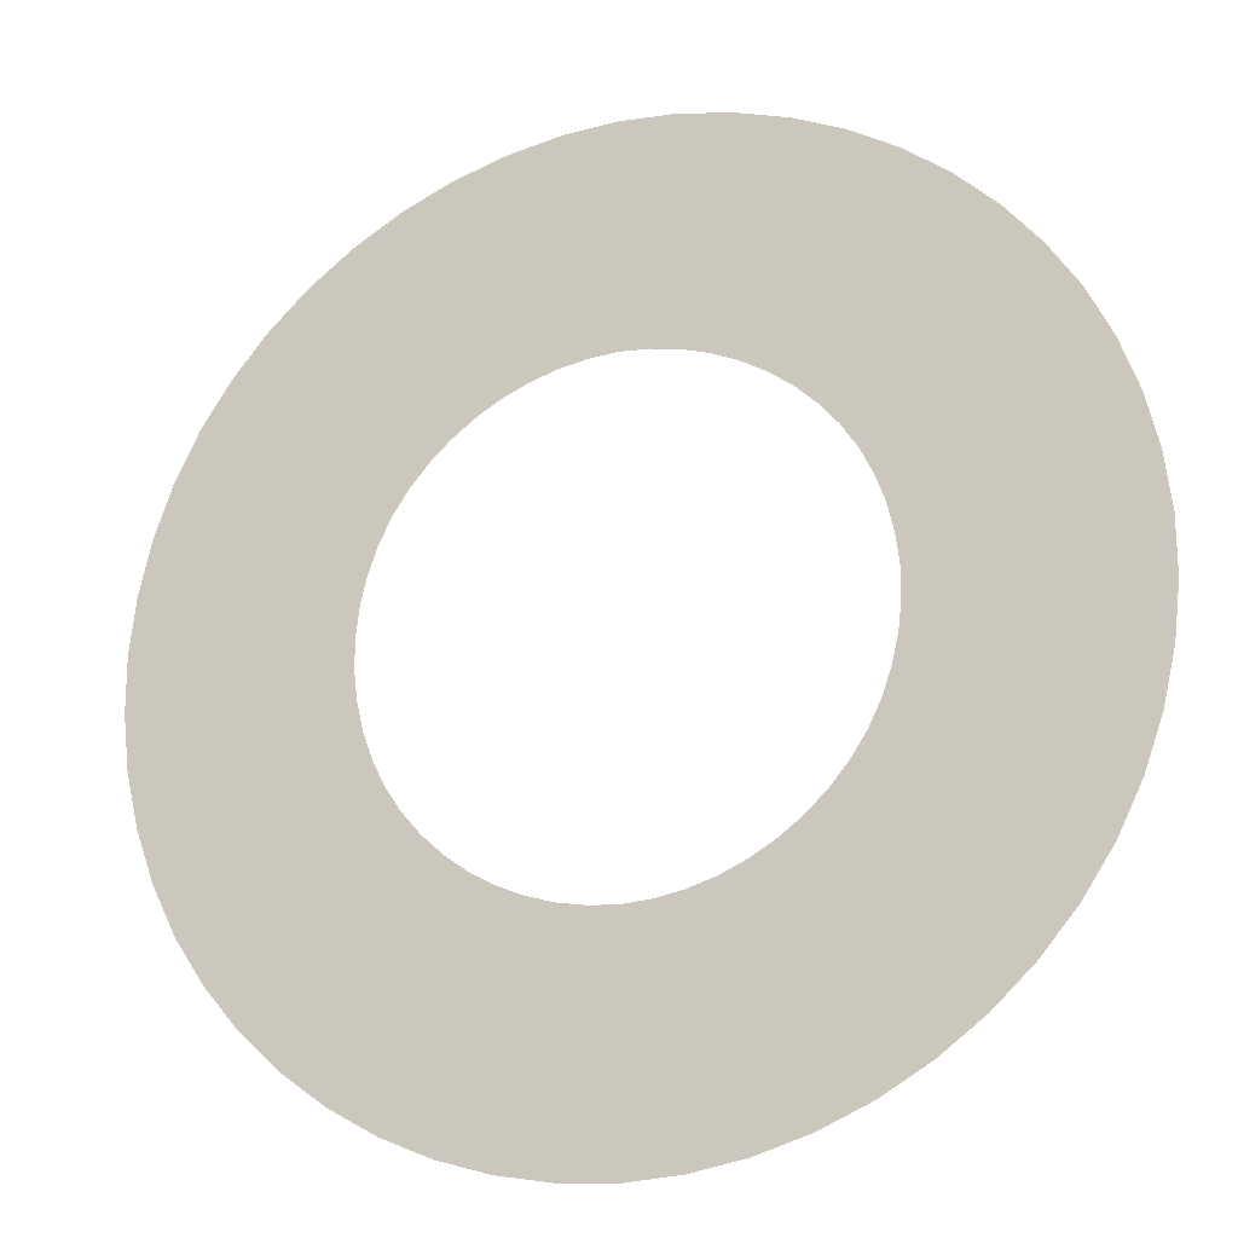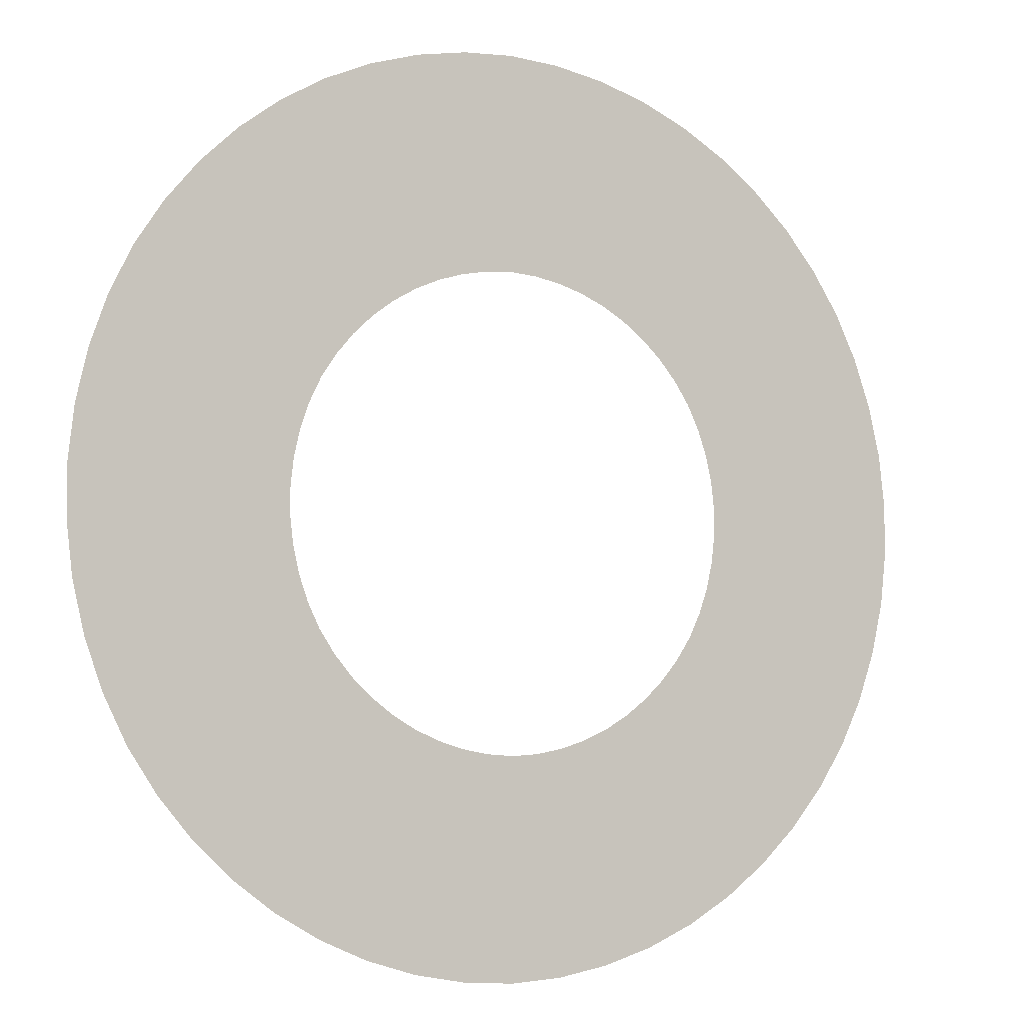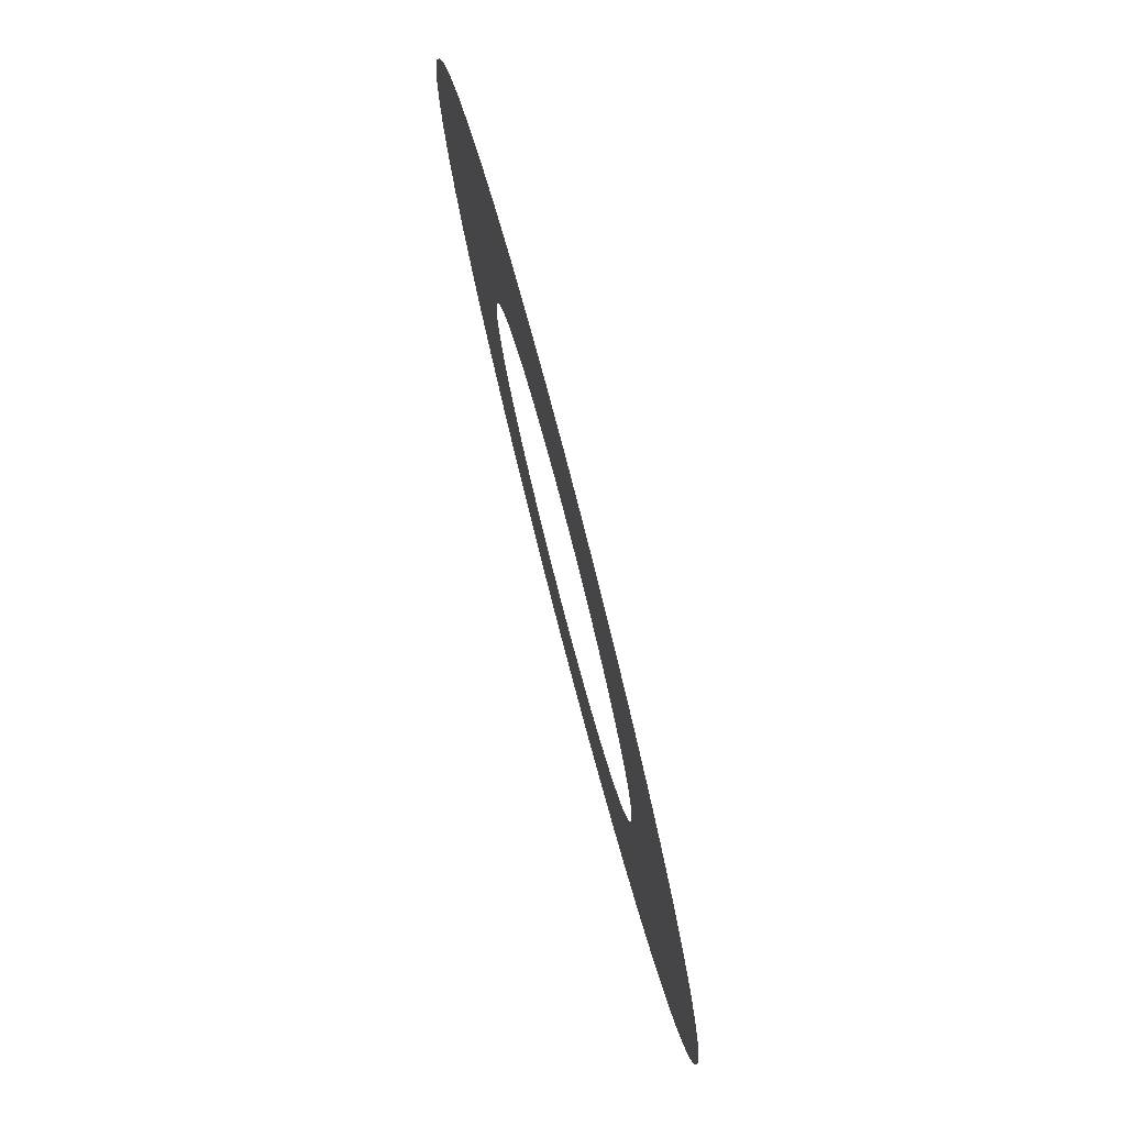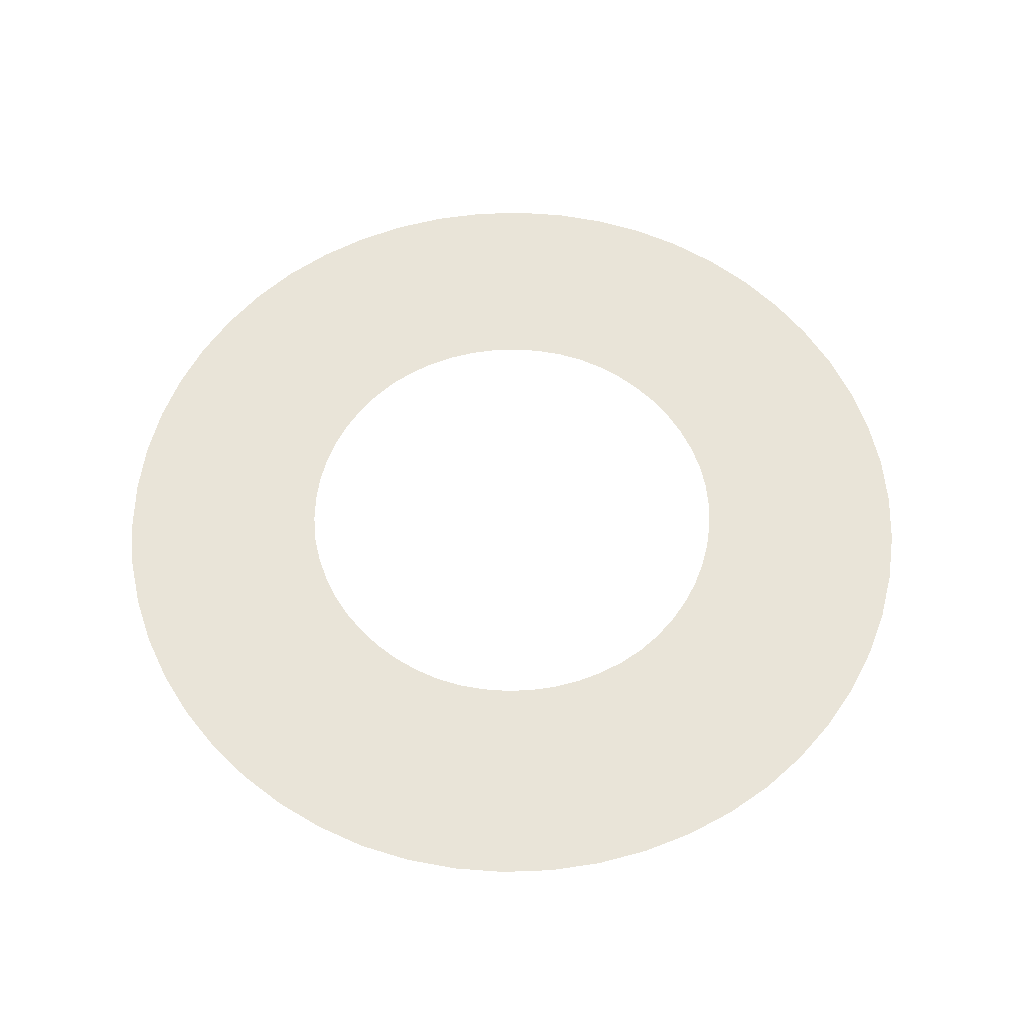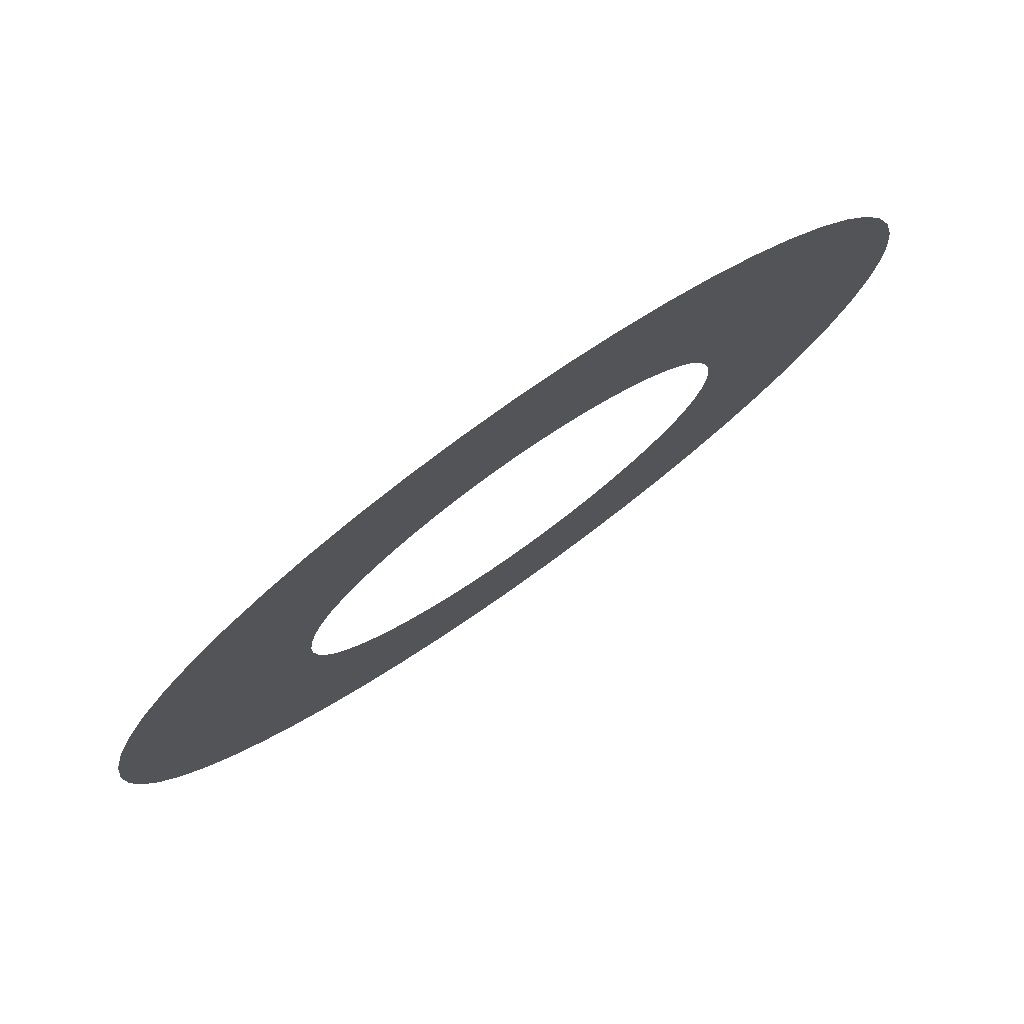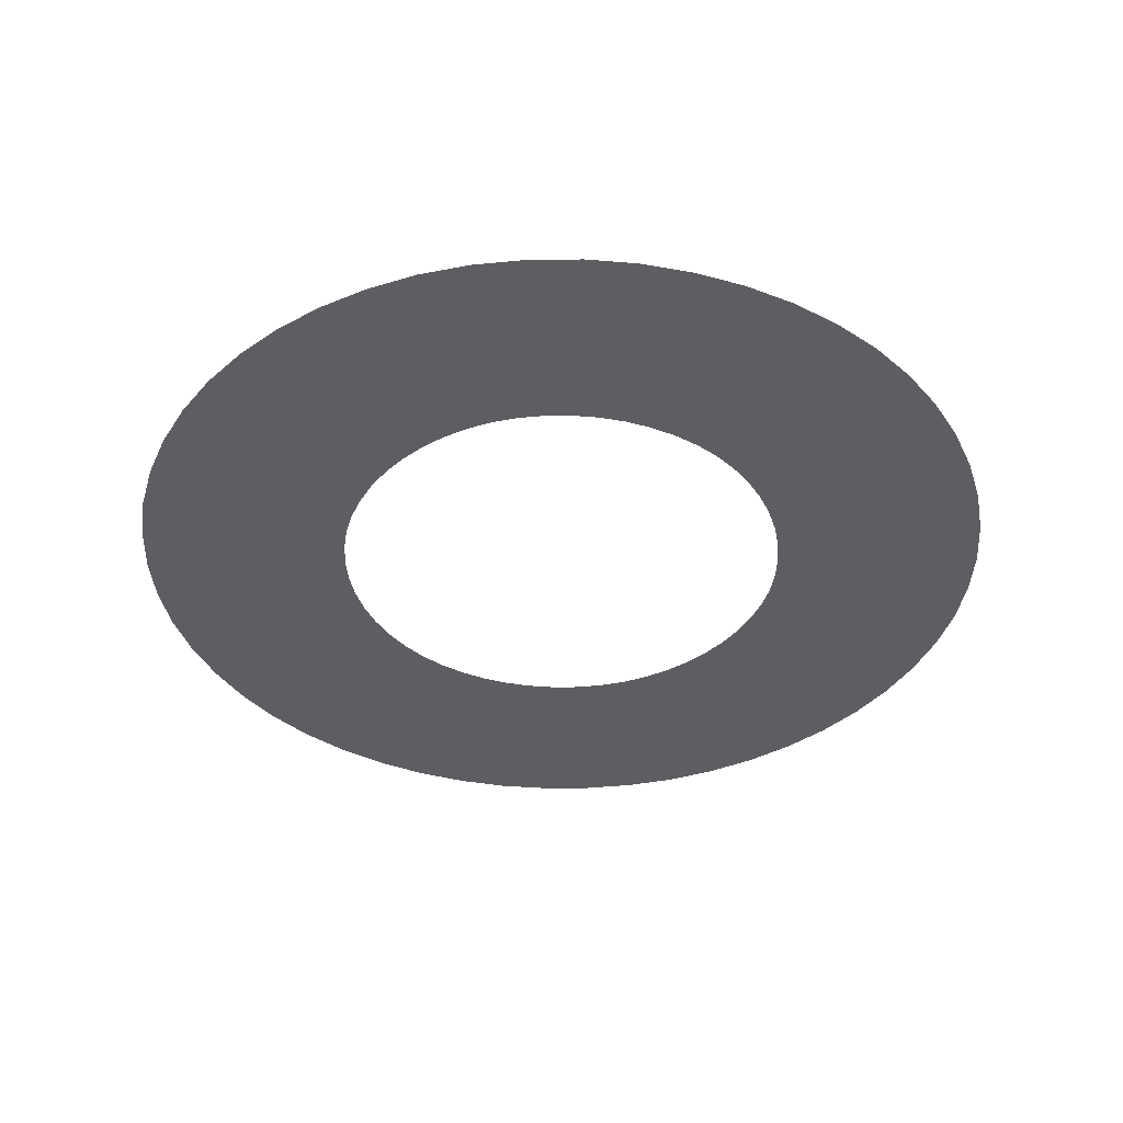
<metadata>
{"format":"obj","ext":"obj","renderer":"f3d","projection":"perspective","resolution":1024,"background":"white","views":[{"elev":-20.0,"azim":-158.8,"up":"+Z"},{"elev":-5.3,"azim":150.9,"up":"+Z"},{"elev":79.3,"azim":75.4,"up":"+Z"},{"elev":59.8,"azim":-158.7,"up":"+Y"},{"elev":78.7,"azim":-35.3,"up":"+Z"},{"elev":-38.7,"azim":-102.5,"up":"+Y"}]}
</metadata>
<code>
o Cube_Cube.001
v 0.003633 -0 1.091
v 0.006917 0 2.091
v -0 -0 1.092
v 0 0 2.092
v -0.2537 0 -1.059
v -0.3743 0 -1.022
v -0.49 0 -0.9714
v -0.5993 0 -0.908
v -0.7011 0 -0.8324
v -0.7937 0 -0.7457
v -0.8757 0 -0.6487
v -0.9463 0 -0.5432
v -1.002 0 -0.4294
v -1.044 0 -0.3103
v -1.072 0 -0.1871
v -1.086 -0 -0.06092
v -1.086 0 0.06637
v -1.071 0 0.1924
v -1.042 0 0.3154
v -0.9995 -0 0.4342
v -0.9435 0 0.5478
v -0.8728 -0 0.6533
v -0.7902 -0 0.7498
v -0.697 -0 0.8361
v -0.5948 -0 0.911
v -0.4851 -0 0.9738
v -0.3692 -0 1.024
v -0.2483 0 1.06
v -0.1237 -0 1.083
v -0.2352 -0 2.076
v -0.4748 0 2.034
v -0.708 -0 1.965
v -0.9315 -0 1.869
v -1.142 -0 1.748
v -1.338 0 1.604
v -1.515 -0 1.438
v -1.673 -0 1.253
v -1.808 -0 1.051
v -1.917 0 0.833
v -2 0 0.604
v -2.056 0 0.3673
v -2.084 0 0.1263
v -2.085 -0 -0.1159
v -2.058 -0 -0.357
v -2.003 0 -0.5941
v -1.921 0 -0.8235
v -1.813 0 -1.042
v -1.679 0 -1.245
v -1.522 0 -1.43
v -1.346 0 -1.597
v -1.151 0 -1.742
v 0.1274 0 1.083
v -0.9409 0 -1.864
v 0.2519 0 1.059
v -0.7178 0 -1.961
v -0.485 0 -2.032
v -0.2456 0 -2.076
v -0.003457 0 -2.092
v 0.2387 0 -2.076
v 0.4782 0 -2.033
v 0.7113 0 -1.963
v 0.9346 0 -1.867
v 1.145 0 -1.746
v 1.34 0 -1.601
v 1.518 0 -1.436
v 1.675 0 -1.25
v 1.81 0 -1.048
v 0.3726 0 1.023
v 0.4883 0 0.9722
v 1.918 -0 -0.8298
v 0.5978 -0 0.909
v 2.001 -0 -0.6007
v 0.6997 -0 0.8337
v 2.056 0 -0.3639
v 2.085 -0 -0.1229
v 0.7925 -0 0.7471
v 0.8748 0 0.6502
v 0.9455 -0 0.5448
v 1.001 0 0.431
v 1.043 0 0.312
v 1.072 0 0.1889
v 1.086 0 0.06273
v 1.086 0 -0.06455
v 1.071 0 -0.1906
v 1.043 0 -0.3137
v 1 0 -0.4326
v 0.9446 0 -0.5463
v 0.8738 0 -0.6518
v 2.085 -0 0.1194
v 0.7914 0 -0.7484
v 2.057 -0 0.3604
v 0.6984 0 -0.8349
v 2.002 -0 0.5974
v 1.92 -0 0.8267
v 0.5963 0 -0.91
v 0.4867 0 -0.973
v 1.812 -0 1.045
v 1.677 -0 1.247
v 1.52 0 1.433
v 0.3709 0 -1.023
v 1.343 -0 1.599
v 0.2501 0 -1.06
v 1.148 -0 1.744
v 0.9377 -0 1.866
v 0.7145 0 1.962
v 0.4816 -0 2.033
v 0.1256 0 -1.083
v -0.001815 0 -1.092
v -0.1292 0 -1.082
v 0.2422 -0 2.076
f 67 66 88 87
f 53 51 8 7
f 44 43 16 15
f 66 65 90 88
f 98 97 78 77
f 45 44 15 14
f 70 67 87 86
f 72 70 86 85
f 74 72 85 84
f 75 74 84 83
f 89 75 83 82
f 65 64 92 90
f 62 61 100 96
f 63 62 96 95
f 60 59 107 102
f 61 60 102 100
f 59 58 108 107
f 97 94 79 78
f 94 93 80 79
f 46 45 14 13
f 99 98 77 76
f 49 48 11 10
f 47 46 13 12
f 57 56 5 109
f 103 101 73 71
f 104 103 71 69
f 58 57 109 108
f 56 55 6 5
f 105 104 69 68
f 55 53 7 6
f 110 106 54 52
f 48 47 12 11
f 30 2 1 29
f 51 50 9 8
f 106 105 68 54
f 50 49 10 9
f 4 110 52 3
f 101 99 76 73
f 93 91 81 80
f 91 89 82 81
f 31 30 29 28
f 32 31 28 27
f 33 32 27 26
f 34 33 26 25
f 35 34 25 24
f 36 35 24 23
f 37 36 23 22
f 38 37 22 21
f 39 38 21 20
f 40 39 20 19
f 41 40 19 18
f 42 41 18 17
f 43 42 17 16
f 64 63 95 92

</code>
